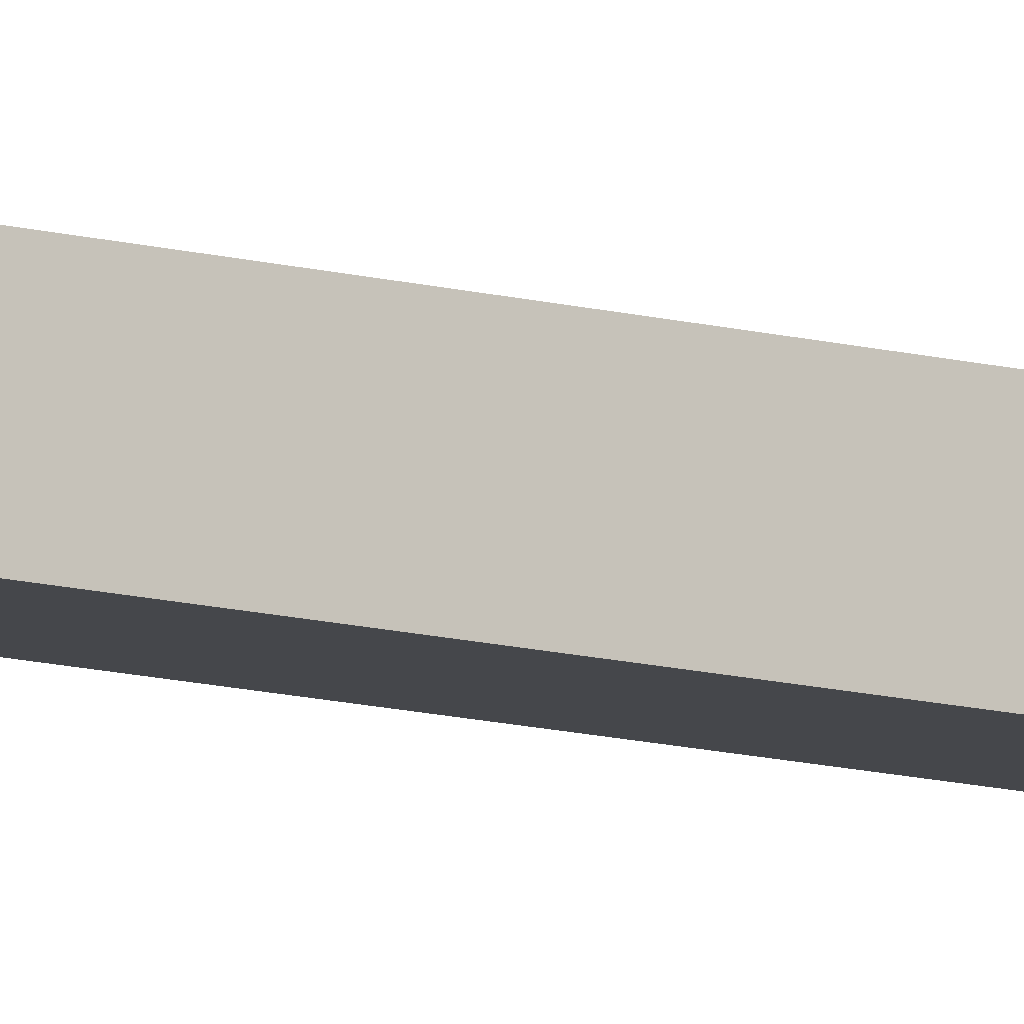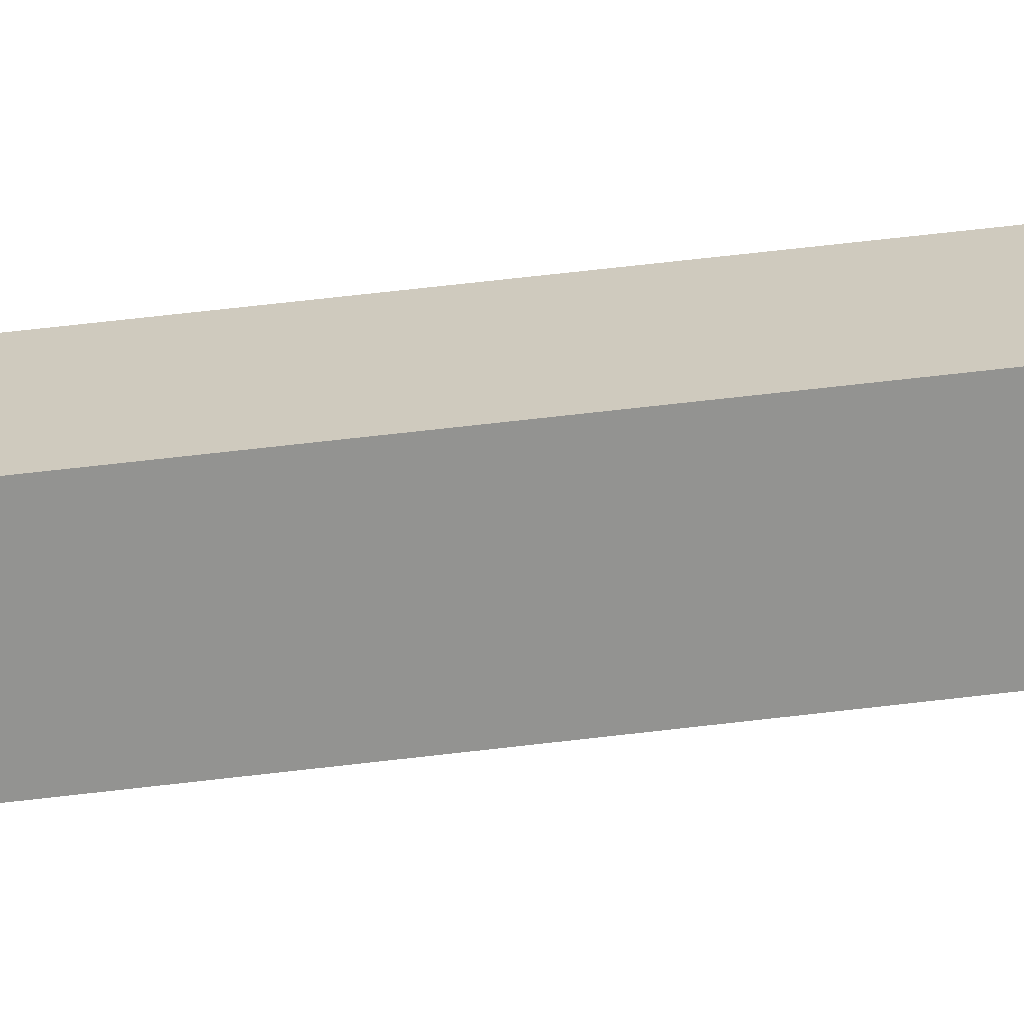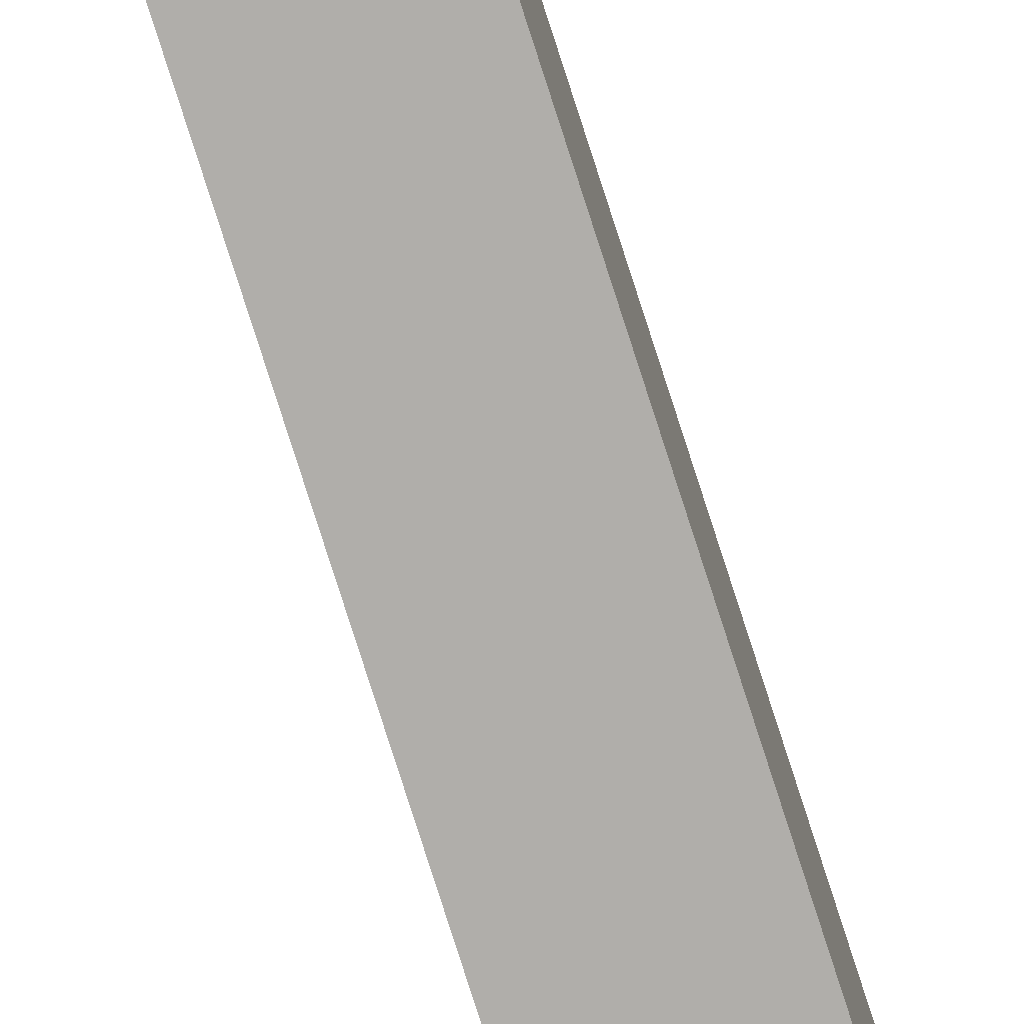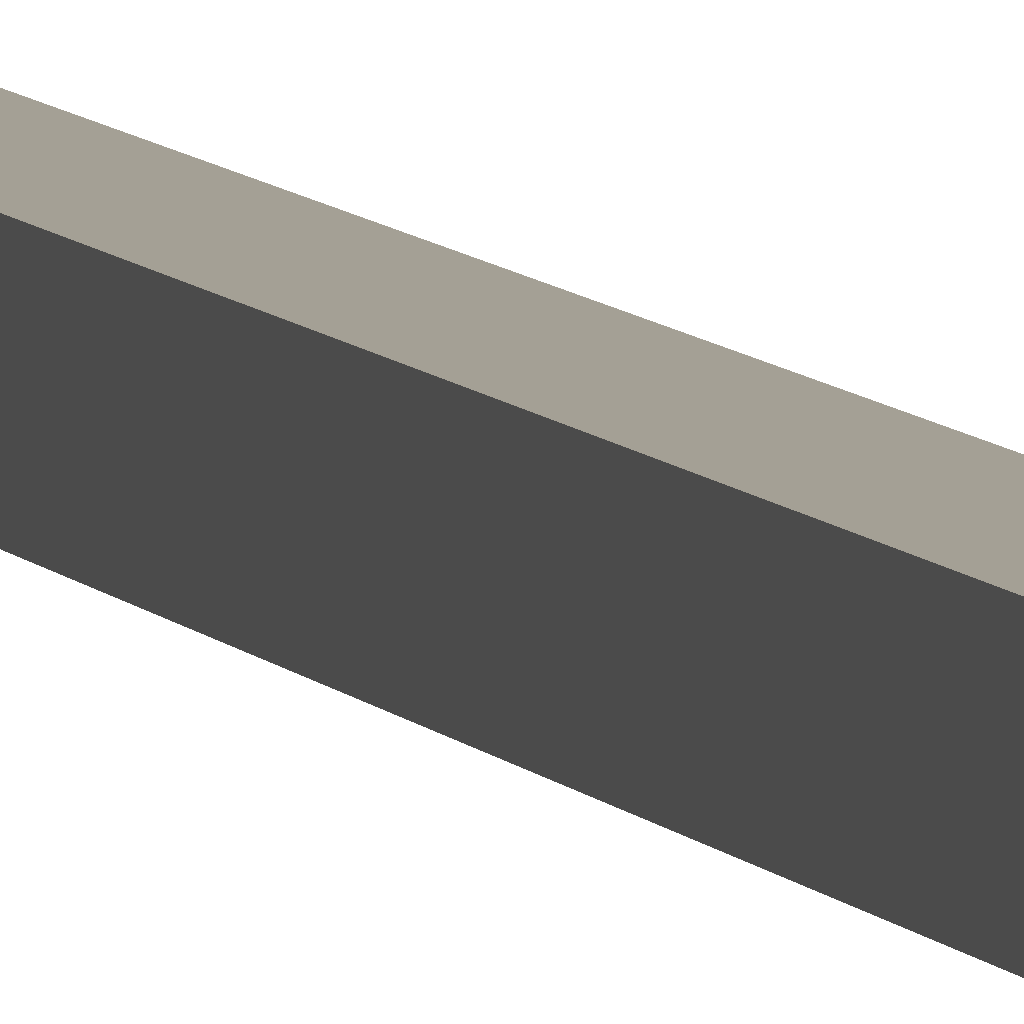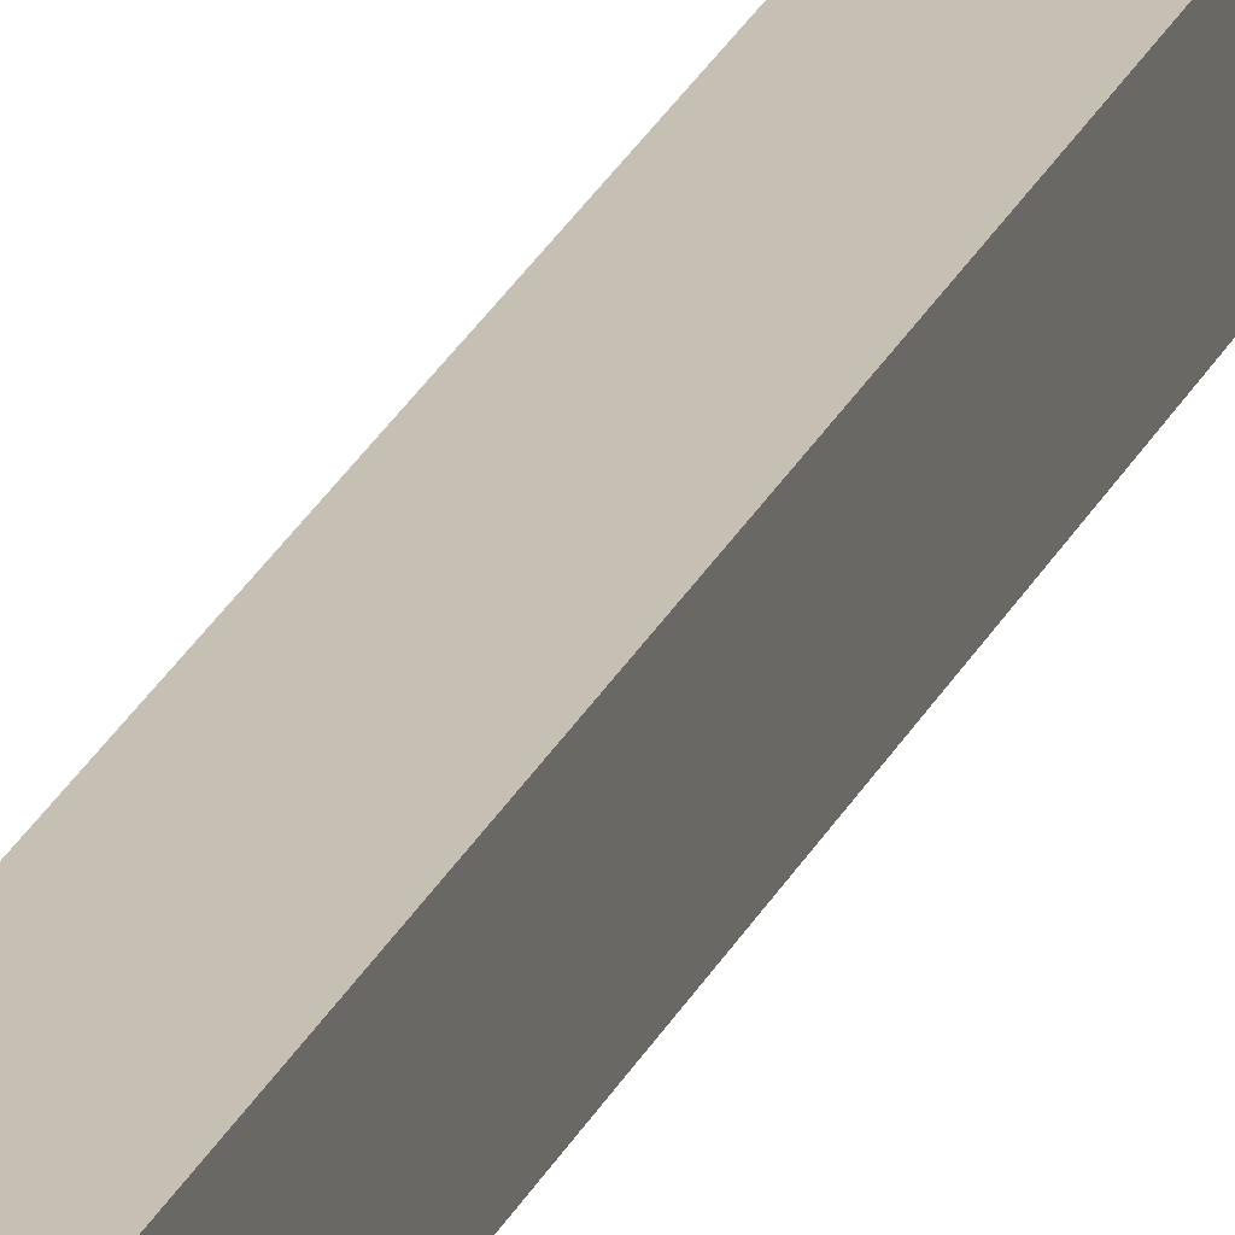
<metadata>
{"format":"obj","ext":"obj","renderer":"f3d","projection":"perspective","resolution":1024,"background":"white","views":[{"elev":-10.5,"azim":-126.8,"up":"+Y"},{"elev":23.2,"azim":74.7,"up":"+Y"},{"elev":-77.8,"azim":-162.3,"up":"+Y"},{"elev":5.8,"azim":-14.6,"up":"+Y"},{"elev":18.1,"azim":14.9,"up":"+Y"}]}
</metadata>
<code>
o
v -0.2 -0.2 -4
v -0.2 -0.2 -4.1
v -0.2 -0.1 5
v -0.2 -0.1 4.9
v -0.2 0.1 5
v -0.2 0.1 4.9
v -0.2 0.2 -4
v -0.2 0.2 -4.1
v -0.1 -0.2 5
v -0.1 -0.2 4.9
v -0.1 -0.1 5
v -0.1 -0.1 4.9
v -0.1 -0.1 -4
v -0.1 0.1 5
v -0.1 0.1 4.9
v -0.1 0.1 -4
v -0.1 0.2 5
v -0.1 0.2 4.9
v 0.1 -0.1 -4
v 0.1 -0.1 -4.1
v 0.1 0.1 -4
v 0.1 0.1 -4.1
v -0.1 -0.1 -4
v -0.1 -0.1 -4.1
v -0.1 0.1 -4
v -0.1 0.1 -4.1
v 0.1 -0.2 5
v 0.1 -0.2 4.9
v 0.1 -0.1 5
v 0.1 -0.1 4.9
v 0.1 -0.1 -4
v 0.1 0.1 5
v 0.1 0.1 4.9
v 0.1 0.1 -4
v 0.1 0.2 5
v 0.1 0.2 4.9
v 0.2 -0.2 -4
v 0.2 -0.2 -4.1
v 0.2 -0.1 5
v 0.2 -0.1 4.9
v 0.2 0.1 5
v 0.2 0.1 4.9
v 0.2 0.2 -4
v 0.2 0.2 -4.1
v -0.2 -0.1 5
v -0.2 0.1 5
v -0.1 -0.2 5
v -0.1 -0.1 5
v -0.1 0.1 5
v -0.1 0.2 5
v 0.1 -0.2 5
v 0.1 -0.1 5
v 0.1 0.1 5
v 0.1 0.2 5
v 0.2 -0.1 5
v 0.2 0.1 5
v -0.2 -0.2 -4
v -0.2 0.2 -4
v -0.1 -0.1 -4
v -0.1 0.1 -4
v 0.1 -0.1 -4
v 0.1 0.1 -4
v 0.2 -0.2 -4
v 0.2 0.2 -4
v -0.2 -0.1 4.9
v -0.2 0.1 4.9
v -0.1 -0.2 4.9
v -0.1 -0.1 4.9
v -0.1 0.1 4.9
v -0.1 0.2 4.9
v 0.1 -0.2 4.9
v 0.1 -0.1 4.9
v 0.1 0.1 4.9
v 0.1 0.2 4.9
v 0.2 -0.1 4.9
v 0.2 0.1 4.9
v -0.1 -0.1 -4
v -0.1 0.1 -4
v 0.1 -0.1 -4
v 0.1 0.1 -4
v -0.2 -0.2 -4.1
v -0.2 0.2 -4.1
v -0.1 -0.1 -4.1
v -0.1 0.1 -4.1
v 0.1 -0.1 -4.1
v 0.1 0.1 -4.1
v 0.2 -0.2 -4.1
v 0.2 0.2 -4.1
v -0.1 -0.2 5
v 0.1 -0.2 5
v -0.1 -0.2 4.9
v 0.1 -0.2 4.9
v -0.2 -0.2 -4
v 0.2 -0.2 -4
v -0.2 -0.2 -4.1
v 0.2 -0.2 -4.1
v -0.2 -0.1 5
v -0.1 -0.1 5
v 0.1 -0.1 5
v 0.2 -0.1 5
v -0.2 -0.1 4.9
v -0.1 -0.1 4.9
v 0.1 -0.1 4.9
v 0.2 -0.1 4.9
v -0.1 -0.1 -4
v 0.1 -0.1 -4
v -0.1 0.1 -4
v 0.1 0.1 -4
v -0.1 0.1 -4.1
v 0.1 0.1 -4.1
v -0.1 -0.1 -4
v 0.1 -0.1 -4
v -0.1 -0.1 -4.1
v 0.1 -0.1 -4.1
v -0.2 0.1 5
v -0.1 0.1 5
v 0.1 0.1 5
v 0.2 0.1 5
v -0.2 0.1 4.9
v -0.1 0.1 4.9
v 0.1 0.1 4.9
v 0.2 0.1 4.9
v -0.1 0.1 -4
v 0.1 0.1 -4
v -0.1 0.2 5
v 0.1 0.2 5
v -0.1 0.2 4.9
v 0.1 0.2 4.9
v -0.2 0.2 -4
v 0.2 0.2 -4
v -0.2 0.2 -4.1
v 0.2 0.2 -4.1
f 5 4 3
f 6 4 5
f 7 2 1
f 8 2 7
f 11 10 9
f 12 10 11
f 15 13 12
f 16 13 15
f 17 15 14
f 18 15 17
f 21 20 19
f 22 20 21
f 23 24 25
f 25 24 26
f 27 28 29
f 29 28 30
f 30 31 33
f 33 31 34
f 32 33 35
f 35 33 36
f 39 40 41
f 41 40 42
f 37 38 43
f 43 38 44
f 48 46 45
f 49 46 48
f 51 48 47
f 51 50 49
f 51 49 48
f 52 50 51
f 53 50 52
f 54 50 53
f 55 53 52
f 56 53 55
f 59 58 57
f 60 58 59
f 61 59 57
f 62 58 60
f 63 61 57
f 63 62 61
f 64 58 62
f 64 62 63
f 65 66 68
f 68 66 69
f 67 68 71
f 71 68 72
f 69 70 73
f 73 70 74
f 72 73 75
f 75 73 76
f 77 78 79
f 79 78 80
f 81 82 83
f 83 82 84
f 81 83 85
f 84 82 86
f 81 85 87
f 85 86 87
f 86 82 88
f 87 86 88
f 91 90 89
f 92 90 91
f 95 94 93
f 96 94 95
f 101 98 97
f 102 98 101
f 103 100 99
f 104 100 103
f 105 103 102
f 106 103 105
f 109 108 107
f 110 108 109
f 111 112 113
f 113 112 114
f 115 116 119
f 119 116 120
f 117 118 121
f 121 118 122
f 120 121 123
f 123 121 124
f 125 126 127
f 127 126 128
f 129 130 131
f 131 130 132

</code>
